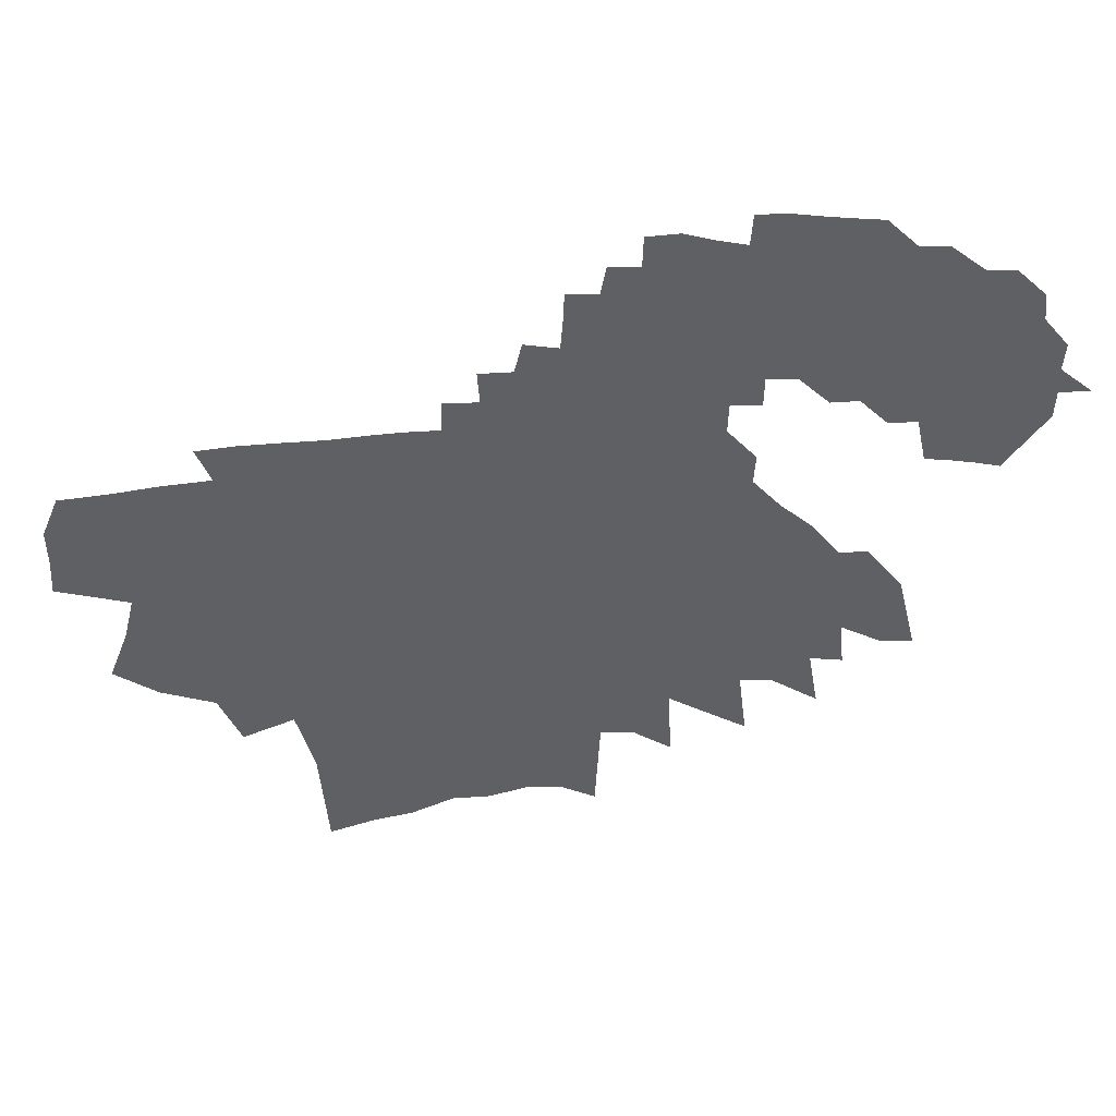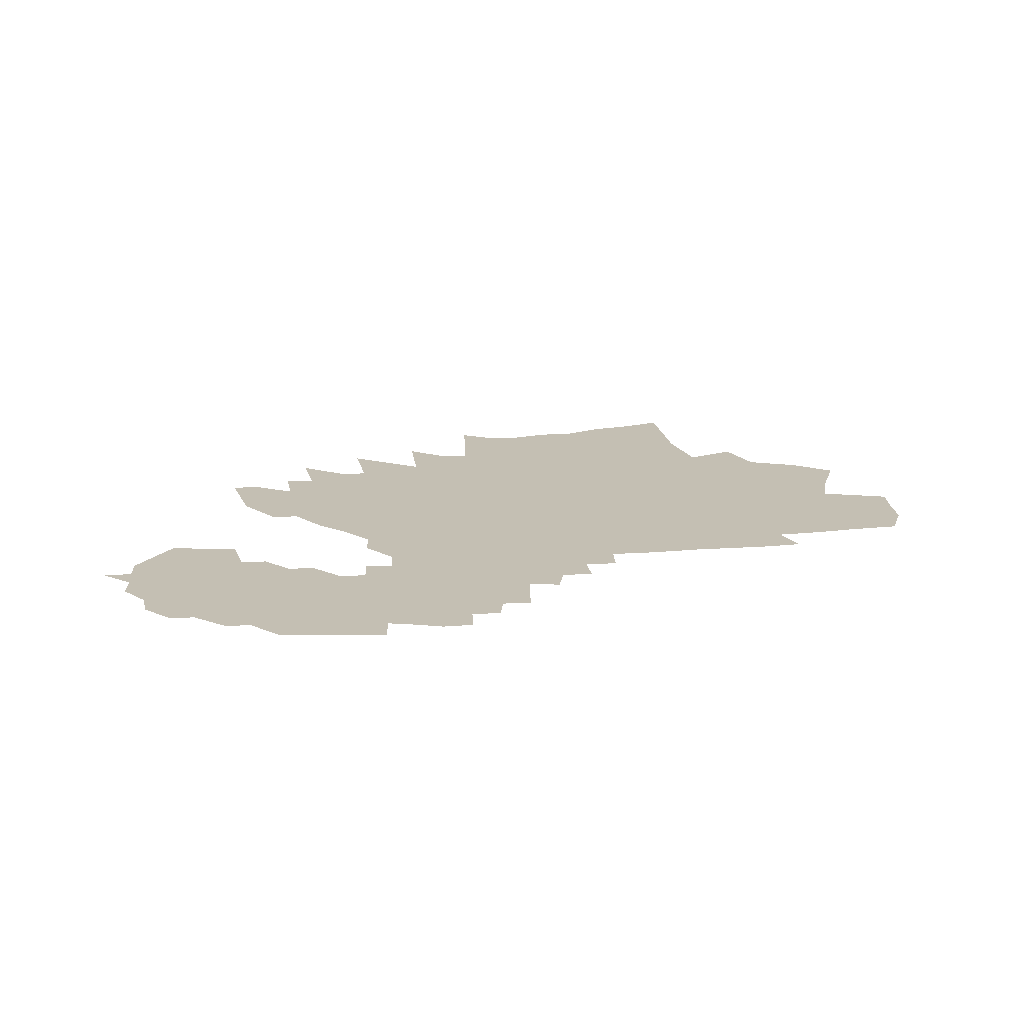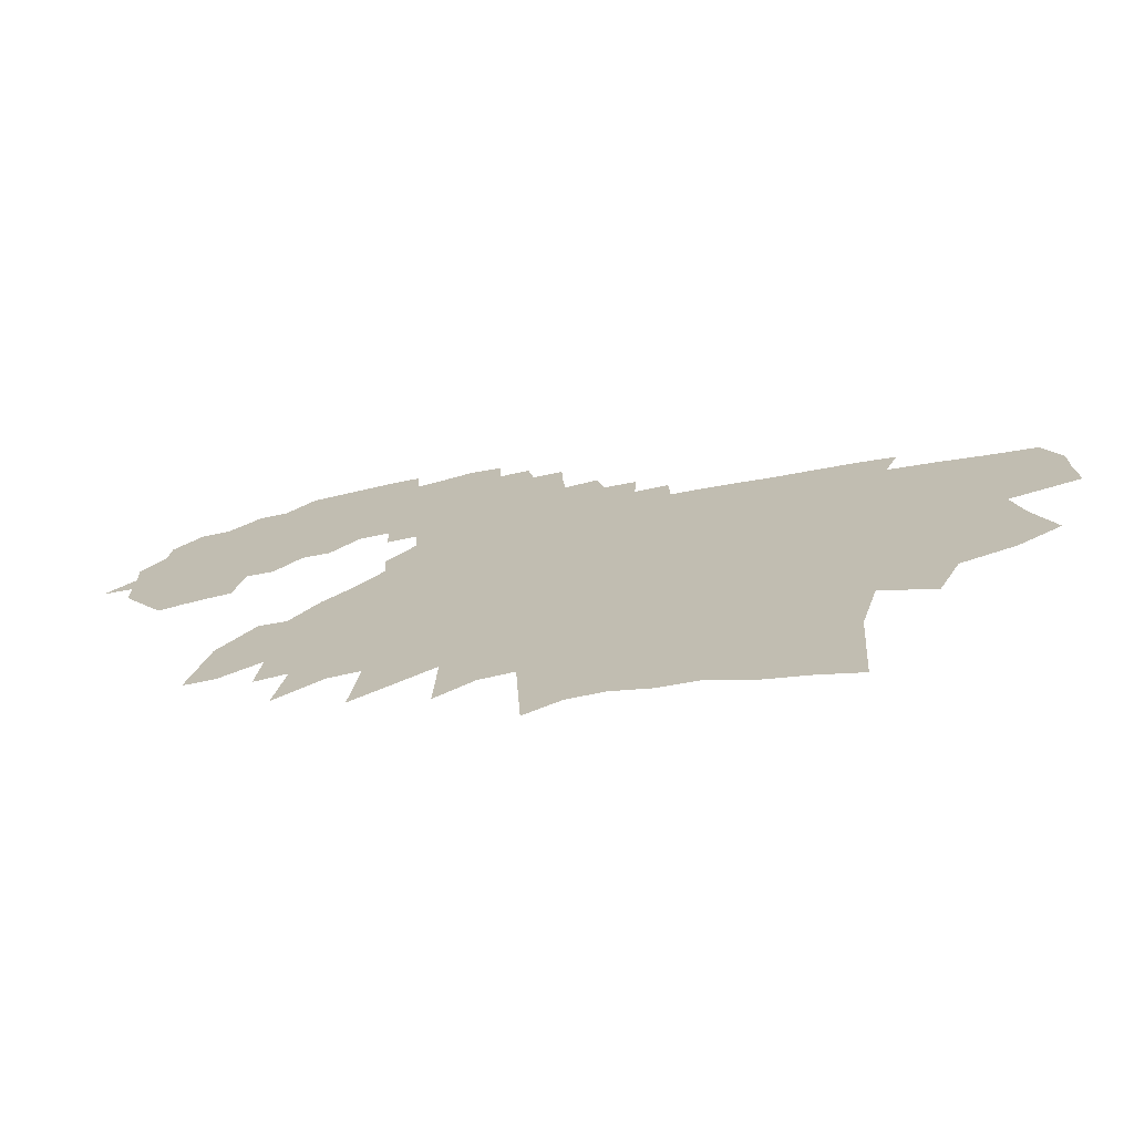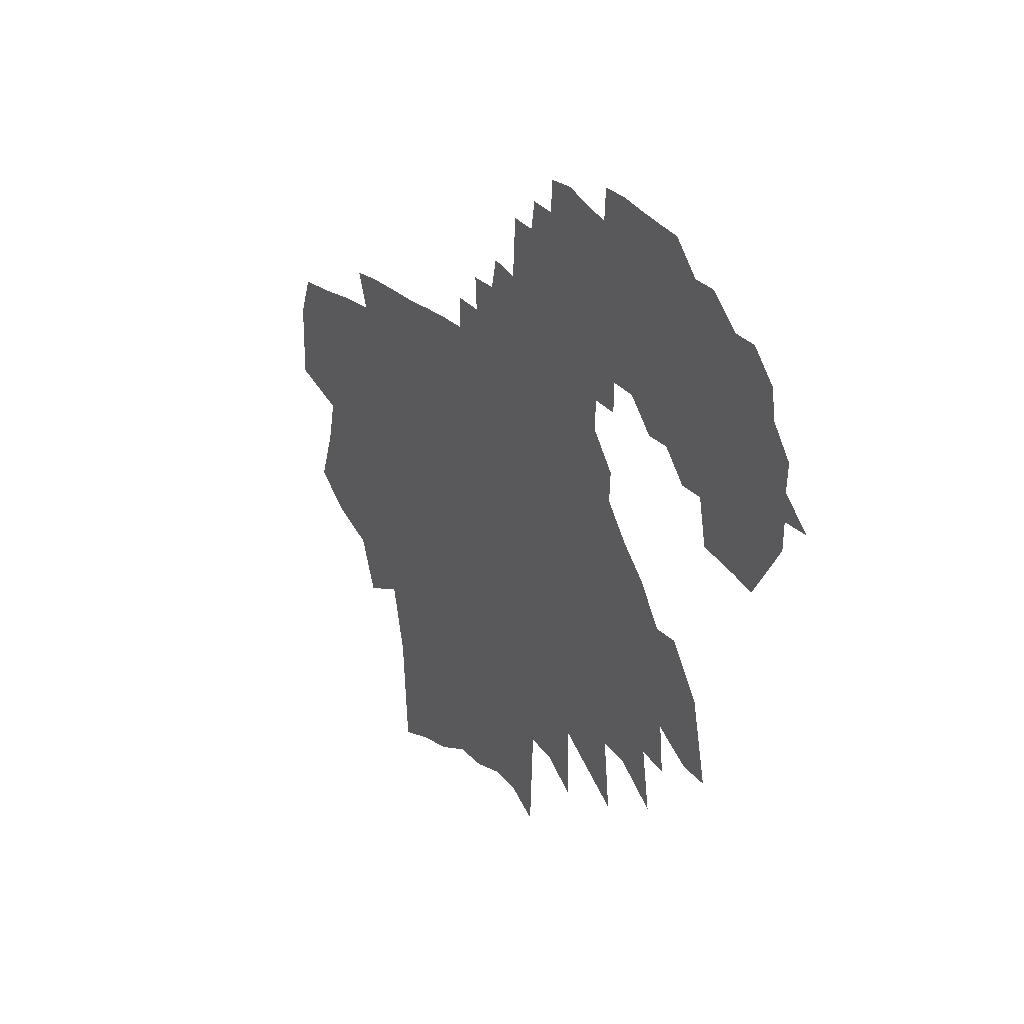
<metadata>
{"format":"obj","ext":"obj","renderer":"f3d","projection":"perspective","resolution":1024,"background":"white","views":[{"elev":45.7,"azim":-2.4,"up":"+Y"},{"elev":17.9,"azim":175.3,"up":"+Z"},{"elev":-71.8,"azim":-168.8,"up":"+Y"},{"elev":27.8,"azim":59.0,"up":"+Y"}]}
</metadata>
<code>
v 594.4 436 0
v 595.3 449.2 0
v 595.1 461.9 0
v 601 476.6 0
v 608.3 395.4 0
v 615.4 414.4 0
v 618.9 429.5 0
v 620.6 442.7 0
v 619.6 454.6 0
v 617.7 466.4 0
v 618.7 478.8 0
v 623.1 385.3 0
v 627.5 402.3 0
v 631.5 418.2 0
v 634.3 432.4 0
v 637.5 446.2 0
v 635.7 457.5 0
v 637.6 470 0
v 633.4 481.4 0
v 641.5 379 0
v 648.8 398.9 0
v 650.2 412.4 0
v 653.4 426.5 0
v 654.6 438.7 0
v 654.5 449.9 0
v 653 460.8 0
v 652.6 472.1 0
v 650.4 483.4 0
v 645.6 495.9 0
v 649.2 360.8 0
v 660 387.6 0
v 664.6 404.6 0
v 669.6 420.6 0
v 671.3 432.5 0
v 671.4 442.9 0
v 671.4 453.2 0
v 669 463.2 0
v 666.5 473.9 0
v 663.3 485.2 0
v 658.7 497.6 0
v 667.1 369.1 0
v 673.9 391.4 0
v 678.6 408.9 0
v 681.7 423.1 0
v 682.3 433.9 0
v 682.2 444.1 0
v 681.8 454.5 0
v 680.3 464.8 0
v 678.7 475.4 0
v 677.1 486.2 0
v 672.9 498.4 0
v 673.2 345.1 0
v 682.6 376.4 0
v 687.2 395.4 0
v 690.5 411.1 0
v 692 423.5 0
v 692.2 433.8 0
v 692.7 444.9 0
v 692.8 455.6 0
v 692 466 0
v 691.2 476.5 0
v 688.8 487.7 0
v 686.9 499 0
v 675.9 307 0
v 687.5 349.7 0
v 695.5 379.8 0
v 699.9 399.5 0
v 701.9 413.3 0
v 702.8 424.4 0
v 703.3 435.1 0
v 703.9 446.2 0
v 703.7 456.6 0
v 703.1 467 0
v 702.4 477.5 0
v 700.9 488.3 0
v 698.5 500.4 0
v 691.2 312.7 0
v 700.7 352.3 0
v 707.1 380.4 0
v 710.3 398.6 0
v 712 412.1 0
v 713.2 424.6 0
v 714.3 436.4 0
v 714.6 447 0
v 714.5 457.3 0
v 713.9 467.7 0
v 713.3 478.3 0
v 711.8 489.7 0
v 710 501.4 0
v 705.5 316.4 0
v 713.6 355 0
v 718.4 381.1 0
v 721.3 399.4 0
v 722.7 413 0
v 724.4 426.8 0
v 724.8 437.2 0
v 724.9 447.4 0
v 724.9 457.7 0
v 724.6 468.2 0
v 724.3 479 0
v 722.9 490.4 0
v 721.8 501.8 0
v 722.3 513 0
v 720.2 323.7 0
v 726.1 357.9 0
v 729.2 380 0
v 732.1 400.4 0
v 733.2 413.3 0
v 734.3 425.8 0
v 734.8 436.6 0
v 735.2 447.4 0
v 735.5 458.2 0
v 735.6 468.5 0
v 736.1 479.1 0
v 735.1 490.1 0
v 734.8 501 0
v 733.8 512.7 0
v 733.1 524.3 0
v 733.1 324.3 0
v 738.3 361.1 0
v 741.1 385.1 0
v 742.7 401.4 0
v 743.7 414.1 0
v 744.4 425.5 0
v 745.1 436.8 0
v 745.6 447.7 0
v 745.7 457.9 0
v 746.1 468.7 0
v 746.4 479.3 0
v 746.2 490.1 0
v 745.6 501.1 0
v 745.6 512.2 0
v 744.3 524.7 0
v 746.8 535.4 0
v 746.2 328.5 0
v 749.7 360.9 0
v 751.6 382.2 0
v 753 401.6 0
v 753.9 413.6 0
v 754.7 425.6 0
v 755.4 437.4 0
v 756 448 0
v 756.1 458.2 0
v 756.9 469.1 0
v 757.1 479.3 0
v 757.6 489.6 0
v 757.8 500 0
v 758 510.7 0
v 757.5 522.4 0
v 758.1 533.5 0
v 758.9 544 0
v 759.3 554.5 0
v 758.5 328.2 0
v 760.9 358.6 0
v 762.3 381.3 0
v 763.2 400 0
v 764 413 0
v 764.8 425 0
v 765.5 436.3 0
v 766 448.1 0
v 766.5 458.4 0
v 767 468.7 0
v 767.4 479 0
v 767.9 489.3 0
v 768.2 499.7 0
v 768.5 510.3 0
v 768.8 521.2 0
v 768.9 532.5 0
v 769.4 543.2 0
v 769.7 553.9 0
v 771.5 564 0
v 770.5 322.1 0
v 772.3 357.5 0
v 773.1 380.5 0
v 773.5 398.5 0
v 774.3 411.6 0
v 775.1 423.1 0
v 775.6 436.5 0
v 776.1 447.3 0
v 776.5 457.9 0
v 777.2 468.2 0
v 777.7 478.5 0
v 778.2 488.8 0
v 778.6 499.3 0
v 779 509.9 0
v 779.3 520.7 0
v 779.9 531.3 0
v 781.3 541.3 0
v 781.2 551.9 0
v 781.8 563.5 0
v 782.1 574.7 0
v 783.8 356.6 0
v 784.3 376.6 0
v 784.2 396 0
v 784.5 410.9 0
v 785.2 423.1 0
v 785.5 436.5 0
v 786.1 446.8 0
v 786.8 457.2 0
v 787.3 467.6 0
v 787.9 478 0
v 788.3 488.3 0
v 788.9 498.9 0
v 789.3 509.5 0
v 789.7 520.1 0
v 790.1 530.5 0
v 790.8 540.6 0
v 791.3 551.5 0
v 792 563.1 0
v 792.8 575.6 0
v 796.6 348 0
v 795.6 373.9 0
v 795.6 391.5 0
v 795.4 407.7 0
v 795.5 421.7 0
v 795.3 436 0
v 796 446.5 0
v 796.7 456.8 0
v 797.4 467.2 0
v 798.1 477.6 0
v 798.6 488.2 0
v 799.2 498.5 0
v 799.6 509.1 0
v 799.9 519.6 0
v 800.2 529.8 0
v 800.5 539.7 0
v 801.1 549.9 0
v 801.9 561.2 0
v 802.9 572.8 0
v 808.8 366 0
v 807.7 386 0
v 806.3 405.4 0
v 805.9 420.4 0
v 805.2 434.7 0
v 806 445.3 0
v 807.4 455.4 0
v 807.8 466.3 0
v 808.3 476.9 0
v 808.8 487.5 0
v 809.5 498 0
v 809.8 508.6 0
v 810.1 519.1 0
v 810.2 529.3 0
v 810.1 539.2 0
v 810.8 549.3 0
v 811.4 559.4 0
v 812.6 570.7 0
v 813.3 581.8 0
v 822.3 358 0
v 819.4 382.5 0
v 818.5 400.1 0
v 817.6 416.4 0
v 816.6 431.3 0
v 817 443 0
v 818.2 453.8 0
v 818.2 465.3 0
v 818.7 476 0
v 819.3 486.6 0
v 820 508.4 0
v 820.2 518.9 0
v 820.7 529.3 0
v 821 539.4 0
v 821.2 549.4 0
v 822.2 560.2 0
v 822.4 570.2 0
v 823.5 581.8 0
v 830.2 381.8 0
v 829.8 397.6 0
v 828.7 414 0
v 827.6 429.2 0
v 828.6 440.6 0
v 828.4 453.7 0
v 828.2 465.1 0
v 830.2 518.7 0
v 830.3 528.7 0
v 831 539.3 0
v 831.3 549.3 0
v 831.9 559.6 0
v 832.1 569.6 0
v 833.1 580.5 0
v 846.1 371.3 0
v 842.6 392.3 0
v 840.3 410.8 0
v 839.2 426.2 0
v 838.7 441.4 0
v 838.4 455.9 0
v 840.5 508.6 0
v 839.8 518.6 0
v 840.2 528.8 0
v 840.4 538.6 0
v 840.9 548.8 0
v 841.5 559.1 0
v 842.2 569.4 0
v 842.5 579.4 0
v 853.6 390.9 0
v 851.9 407.3 0
v 850.9 422.7 0
v 848.4 442.8 0
v 849.8 509 0
v 849.6 518.7 0
v 849.6 528.5 0
v 849.8 538.3 0
v 850.4 548.3 0
v 851.1 558.5 0
v 851.8 568.8 0
v 851.8 578.6 0
v 866 399.8 0
v 860.7 424.8 0
v 857.8 443.3 0
v 859.1 499.5 0
v 859.4 509.1 0
v 859.4 518.8 0
v 860.4 528.8 0
v 860.1 538.4 0
v 861.5 548.8 0
v 862.2 559 0
v 861.8 568.6 0
v 876.6 399.5 0
v 870.2 426.9 0
v 868.5 499.7 0
v 868.5 509.1 0
v 868.6 518.6 0
v 869.2 528.3 0
v 869.8 538.1 0
v 871.9 549 0
v 872.1 558.9 0
v 871 568.5 0
v 1081 361 0
v 871.9 483.8 0
v 877.9 499.7 0
v 878.6 509.1 0
v 878.8 518.6 0
v 880.1 528.8 0
v 880.8 538.6 0
v 883.6 549.7 0
v 882.6 559 0
v 880.3 482.9 0
v 886.7 498.1 0
v 887.3 508.4 0
v 887.8 518.2 0
v 889.1 528.3 0
v 892 539.5 0
v 892.3 549.3 0
v 891.7 558.8 0
v 888 481.6 0
v 898.9 499.7 0
v 898.3 509.2 0
v 899.7 519.2 0
v 901 529.4 0
v 902.4 539.6 0
v 901.4 549.2 0
v 896.3 479.8 0
v 910 500.5 0
v 910.3 510.1 0
v 910 519.6 0
v 910.6 529.3 0
v 920.5 510.5 0
f 7 8 1
f 1 8 2
f 8 9 2
f 2 9 3
f 9 10 3
f 3 10 4
f 10 11 4
f 12 13 5
f 5 13 6
f 13 14 6
f 6 14 7
f 14 15 7
f 7 15 8
f 15 16 8
f 8 16 9
f 16 17 9
f 9 17 10
f 17 18 10
f 10 18 11
f 18 19 11
f 20 21 12
f 12 21 13
f 21 22 13
f 13 22 14
f 22 23 14
f 14 23 15
f 23 24 15
f 15 24 16
f 24 25 16
f 16 25 17
f 25 26 17
f 17 26 18
f 26 27 18
f 18 27 19
f 27 28 19
f 30 31 20
f 20 31 21
f 31 32 21
f 21 32 22
f 32 33 22
f 22 33 23
f 33 34 23
f 23 34 24
f 34 35 24
f 24 35 25
f 35 36 25
f 25 36 26
f 36 37 26
f 26 37 27
f 37 38 27
f 27 38 28
f 38 39 28
f 28 39 29
f 39 40 29
f 30 41 31
f 41 42 31
f 31 42 32
f 42 43 32
f 32 43 33
f 43 44 33
f 33 44 34
f 44 45 34
f 34 45 35
f 45 46 35
f 35 46 36
f 46 47 36
f 36 47 37
f 47 48 37
f 37 48 38
f 48 49 38
f 38 49 39
f 49 50 39
f 39 50 40
f 50 51 40
f 52 53 41
f 41 53 42
f 53 54 42
f 42 54 43
f 54 55 43
f 43 55 44
f 55 56 44
f 44 56 45
f 56 57 45
f 45 57 46
f 57 58 46
f 46 58 47
f 58 59 47
f 47 59 48
f 59 60 48
f 48 60 49
f 60 61 49
f 49 61 50
f 61 62 50
f 50 62 51
f 62 63 51
f 64 65 52
f 52 65 53
f 65 66 53
f 53 66 54
f 66 67 54
f 54 67 55
f 67 68 55
f 55 68 56
f 68 69 56
f 56 69 57
f 69 70 57
f 57 70 58
f 70 71 58
f 58 71 59
f 71 72 59
f 59 72 60
f 72 73 60
f 60 73 61
f 73 74 61
f 61 74 62
f 74 75 62
f 62 75 63
f 75 76 63
f 64 77 65
f 77 78 65
f 65 78 66
f 78 79 66
f 66 79 67
f 79 80 67
f 67 80 68
f 80 81 68
f 68 81 69
f 81 82 69
f 69 82 70
f 82 83 70
f 70 83 71
f 83 84 71
f 71 84 72
f 84 85 72
f 72 85 73
f 85 86 73
f 73 86 74
f 86 87 74
f 74 87 75
f 87 88 75
f 75 88 76
f 88 89 76
f 77 90 78
f 90 91 78
f 78 91 79
f 91 92 79
f 79 92 80
f 92 93 80
f 80 93 81
f 93 94 81
f 81 94 82
f 94 95 82
f 82 95 83
f 95 96 83
f 83 96 84
f 96 97 84
f 84 97 85
f 97 98 85
f 85 98 86
f 98 99 86
f 86 99 87
f 99 100 87
f 87 100 88
f 100 101 88
f 88 101 89
f 101 102 89
f 90 104 91
f 104 105 91
f 91 105 92
f 105 106 92
f 92 106 93
f 106 107 93
f 93 107 94
f 107 108 94
f 94 108 95
f 108 109 95
f 95 109 96
f 109 110 96
f 96 110 97
f 110 111 97
f 97 111 98
f 111 112 98
f 98 112 99
f 112 113 99
f 99 113 100
f 113 114 100
f 100 114 101
f 114 115 101
f 101 115 102
f 115 116 102
f 102 116 103
f 116 117 103
f 104 119 105
f 119 120 105
f 105 120 106
f 120 121 106
f 106 121 107
f 121 122 107
f 107 122 108
f 122 123 108
f 108 123 109
f 123 124 109
f 109 124 110
f 124 125 110
f 110 125 111
f 125 126 111
f 111 126 112
f 126 127 112
f 112 127 113
f 127 128 113
f 113 128 114
f 128 129 114
f 114 129 115
f 129 130 115
f 115 130 116
f 130 131 116
f 116 131 117
f 131 132 117
f 117 132 118
f 132 133 118
f 119 135 120
f 135 136 120
f 120 136 121
f 136 137 121
f 121 137 122
f 137 138 122
f 122 138 123
f 138 139 123
f 123 139 124
f 139 140 124
f 124 140 125
f 140 141 125
f 125 141 126
f 141 142 126
f 126 142 127
f 142 143 127
f 127 143 128
f 143 144 128
f 128 144 129
f 144 145 129
f 129 145 130
f 145 146 130
f 130 146 131
f 146 147 131
f 131 147 132
f 147 148 132
f 132 148 133
f 148 149 133
f 133 149 134
f 149 150 134
f 135 153 136
f 153 154 136
f 136 154 137
f 154 155 137
f 137 155 138
f 155 156 138
f 138 156 139
f 156 157 139
f 139 157 140
f 157 158 140
f 140 158 141
f 158 159 141
f 141 159 142
f 159 160 142
f 142 160 143
f 160 161 143
f 143 161 144
f 161 162 144
f 144 162 145
f 162 163 145
f 145 163 146
f 163 164 146
f 146 164 147
f 164 165 147
f 147 165 148
f 165 166 148
f 148 166 149
f 166 167 149
f 149 167 150
f 167 168 150
f 150 168 151
f 168 169 151
f 151 169 152
f 169 170 152
f 153 172 154
f 172 173 154
f 154 173 155
f 173 174 155
f 155 174 156
f 174 175 156
f 156 175 157
f 175 176 157
f 157 176 158
f 176 177 158
f 158 177 159
f 177 178 159
f 159 178 160
f 178 179 160
f 160 179 161
f 179 180 161
f 161 180 162
f 180 181 162
f 162 181 163
f 181 182 163
f 163 182 164
f 182 183 164
f 164 183 165
f 183 184 165
f 165 184 166
f 184 185 166
f 166 185 167
f 185 186 167
f 167 186 168
f 186 187 168
f 168 187 169
f 187 188 169
f 169 188 170
f 188 189 170
f 170 189 171
f 189 190 171
f 173 192 174
f 192 193 174
f 174 193 175
f 193 194 175
f 175 194 176
f 194 195 176
f 176 195 177
f 195 196 177
f 177 196 178
f 196 197 178
f 178 197 179
f 197 198 179
f 179 198 180
f 198 199 180
f 180 199 181
f 199 200 181
f 181 200 182
f 200 201 182
f 182 201 183
f 201 202 183
f 183 202 184
f 202 203 184
f 184 203 185
f 203 204 185
f 185 204 186
f 204 205 186
f 186 205 187
f 205 206 187
f 187 206 188
f 206 207 188
f 188 207 189
f 207 208 189
f 189 208 190
f 208 209 190
f 190 209 191
f 209 210 191
f 192 211 193
f 211 212 193
f 193 212 194
f 212 213 194
f 194 213 195
f 213 214 195
f 195 214 196
f 214 215 196
f 196 215 197
f 215 216 197
f 197 216 198
f 216 217 198
f 198 217 199
f 217 218 199
f 199 218 200
f 218 219 200
f 200 219 201
f 219 220 201
f 201 220 202
f 220 221 202
f 202 221 203
f 221 222 203
f 203 222 204
f 222 223 204
f 204 223 205
f 223 224 205
f 205 224 206
f 224 225 206
f 206 225 207
f 225 226 207
f 207 226 208
f 226 227 208
f 208 227 209
f 227 228 209
f 209 228 210
f 228 229 210
f 212 230 213
f 230 231 213
f 213 231 214
f 231 232 214
f 214 232 215
f 232 233 215
f 215 233 216
f 233 234 216
f 216 234 217
f 234 235 217
f 217 235 218
f 235 236 218
f 218 236 219
f 236 237 219
f 219 237 220
f 237 238 220
f 220 238 221
f 238 239 221
f 221 239 222
f 239 240 222
f 222 240 223
f 240 241 223
f 223 241 224
f 241 242 224
f 224 242 225
f 242 243 225
f 225 243 226
f 243 244 226
f 226 244 227
f 244 245 227
f 227 245 228
f 245 246 228
f 228 246 229
f 246 247 229
f 230 249 231
f 249 250 231
f 231 250 232
f 250 251 232
f 232 251 233
f 251 252 233
f 233 252 234
f 252 253 234
f 234 253 235
f 253 254 235
f 235 254 236
f 254 255 236
f 236 255 237
f 255 256 237
f 237 256 238
f 256 257 238
f 238 257 239
f 257 258 239
f 239 258 240
f 241 259 242
f 259 260 242
f 242 260 243
f 260 261 243
f 243 261 244
f 261 262 244
f 244 262 245
f 262 263 245
f 245 263 246
f 263 264 246
f 246 264 247
f 264 265 247
f 247 265 248
f 265 266 248
f 250 267 251
f 267 268 251
f 251 268 252
f 268 269 252
f 252 269 253
f 269 270 253
f 253 270 254
f 270 271 254
f 254 271 255
f 271 272 255
f 255 272 256
f 272 273 256
f 256 273 257
f 260 274 261
f 274 275 261
f 261 275 262
f 275 276 262
f 262 276 263
f 276 277 263
f 263 277 264
f 277 278 264
f 264 278 265
f 278 279 265
f 265 279 266
f 279 280 266
f 267 281 268
f 281 282 268
f 268 282 269
f 282 283 269
f 269 283 270
f 283 284 270
f 270 284 271
f 284 285 271
f 271 285 272
f 285 286 272
f 272 286 273
f 287 288 274
f 274 288 275
f 288 289 275
f 275 289 276
f 289 290 276
f 276 290 277
f 290 291 277
f 277 291 278
f 291 292 278
f 278 292 279
f 292 293 279
f 279 293 280
f 293 294 280
f 282 295 283
f 295 296 283
f 283 296 284
f 296 297 284
f 284 297 285
f 297 298 285
f 285 298 286
f 287 299 288
f 299 300 288
f 288 300 289
f 300 301 289
f 289 301 290
f 301 302 290
f 290 302 291
f 302 303 291
f 291 303 292
f 303 304 292
f 292 304 293
f 304 305 293
f 293 305 294
f 305 306 294
f 296 307 297
f 307 308 297
f 297 308 298
f 308 309 298
f 310 311 299
f 299 311 300
f 311 312 300
f 300 312 301
f 312 313 301
f 301 313 302
f 313 314 302
f 302 314 303
f 314 315 303
f 303 315 304
f 315 316 304
f 304 316 305
f 316 317 305
f 305 317 306
f 307 318 308
f 318 319 308
f 308 319 309
f 310 320 311
f 320 321 311
f 311 321 312
f 321 322 312
f 312 322 313
f 322 323 313
f 313 323 314
f 323 324 314
f 314 324 315
f 324 325 315
f 315 325 316
f 325 326 316
f 316 326 317
f 326 327 317
f 329 330 320
f 320 330 321
f 330 331 321
f 321 331 322
f 331 332 322
f 322 332 323
f 332 333 323
f 323 333 324
f 333 334 324
f 324 334 325
f 334 335 325
f 325 335 326
f 335 336 326
f 326 336 327
f 329 337 330
f 337 338 330
f 330 338 331
f 338 339 331
f 331 339 332
f 339 340 332
f 332 340 333
f 340 341 333
f 333 341 334
f 341 342 334
f 334 342 335
f 342 343 335
f 335 343 336
f 343 344 336
f 337 345 338
f 345 346 338
f 338 346 339
f 346 347 339
f 339 347 340
f 347 348 340
f 340 348 341
f 348 349 341
f 341 349 342
f 349 350 342
f 342 350 343
f 350 351 343
f 343 351 344
f 345 352 346
f 352 353 346
f 346 353 347
f 353 354 347
f 347 354 348
f 354 355 348
f 348 355 349
f 355 356 349
f 349 356 350
f 354 357 355

</code>
